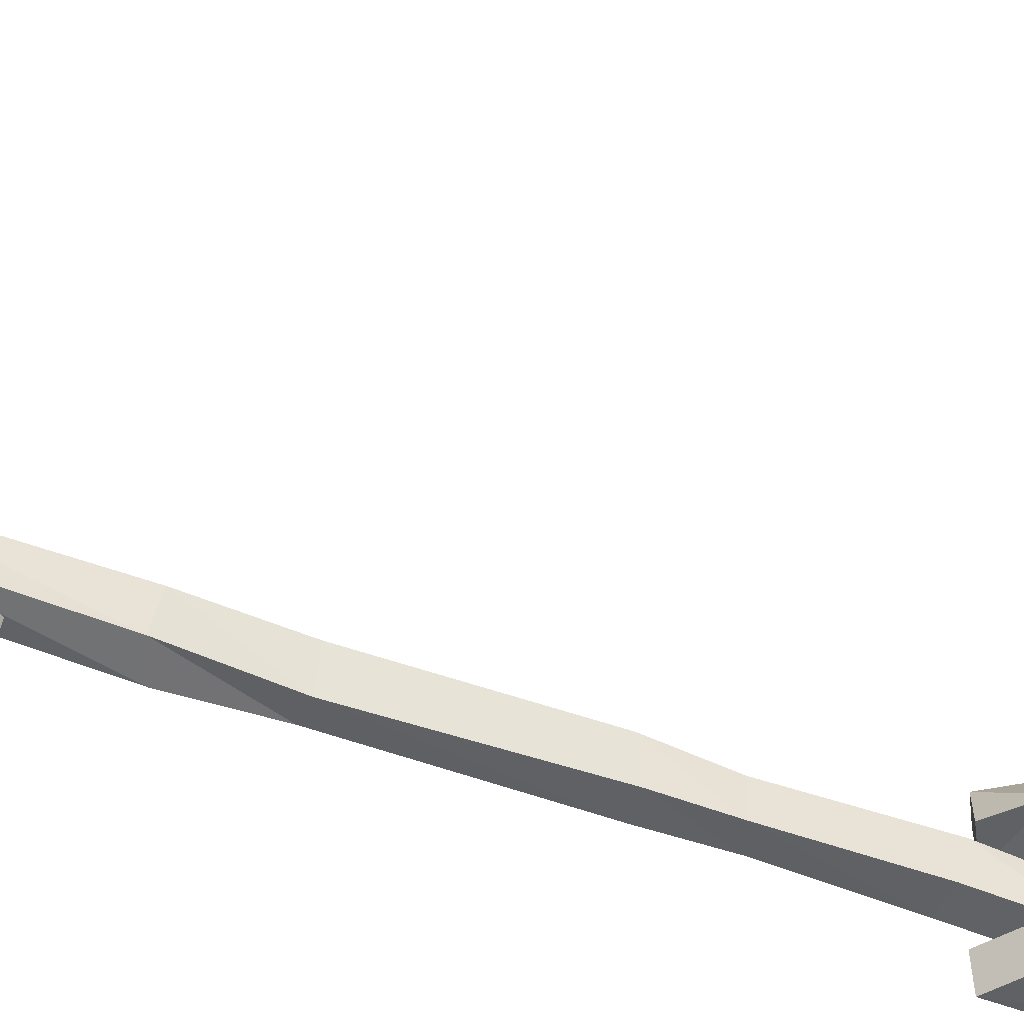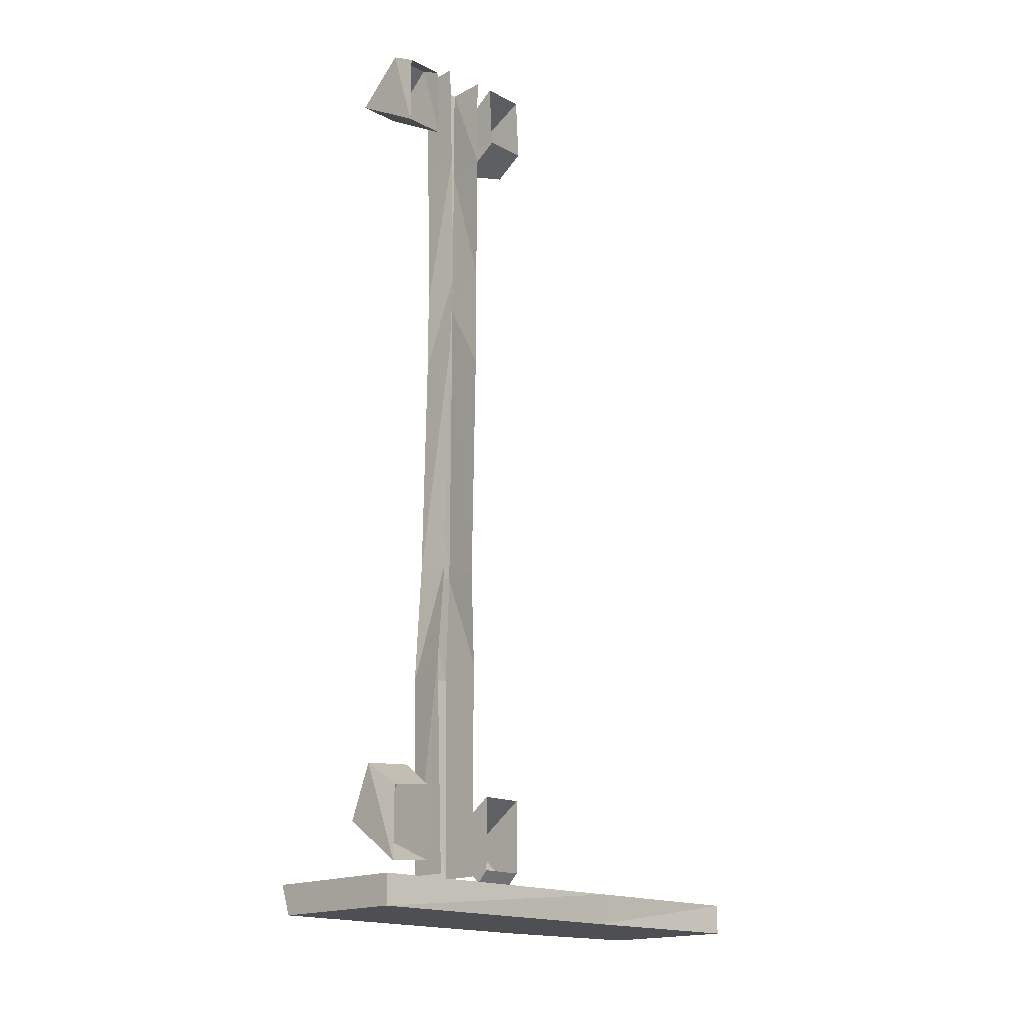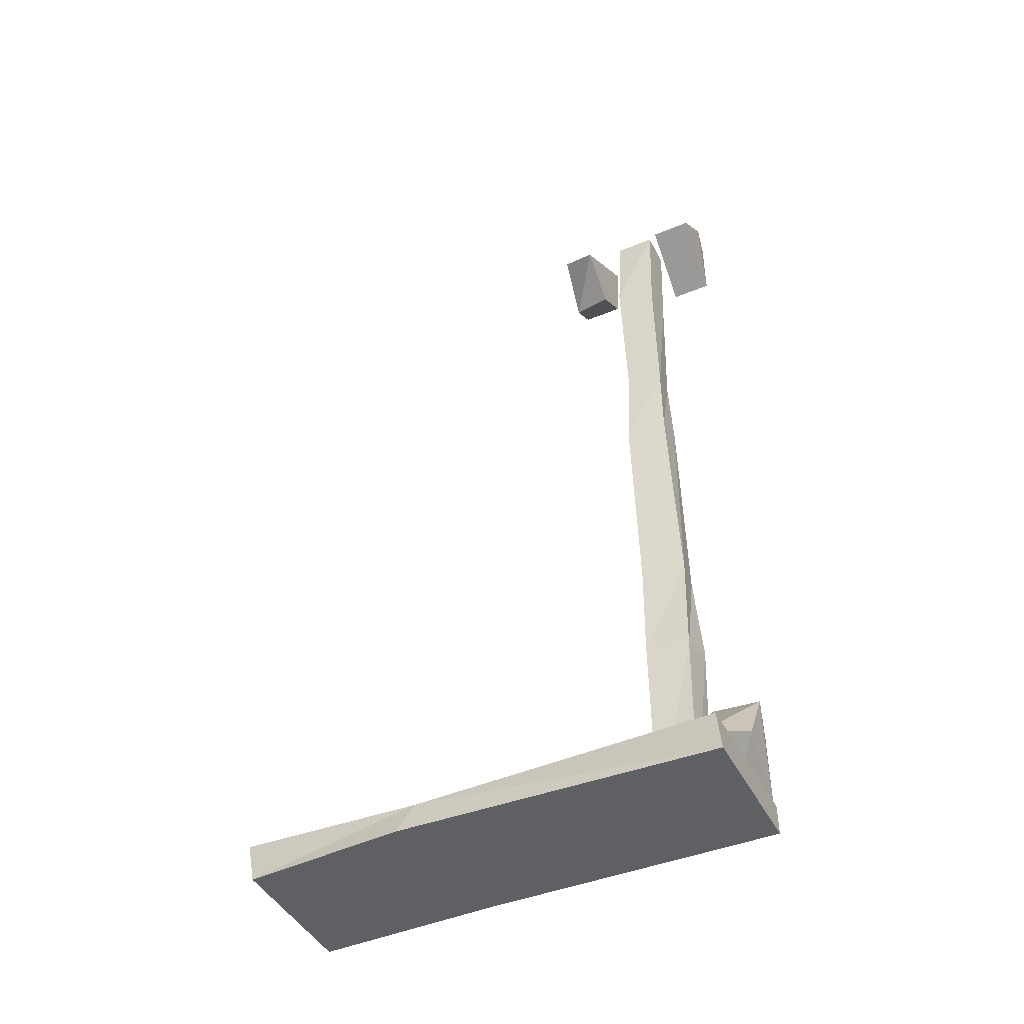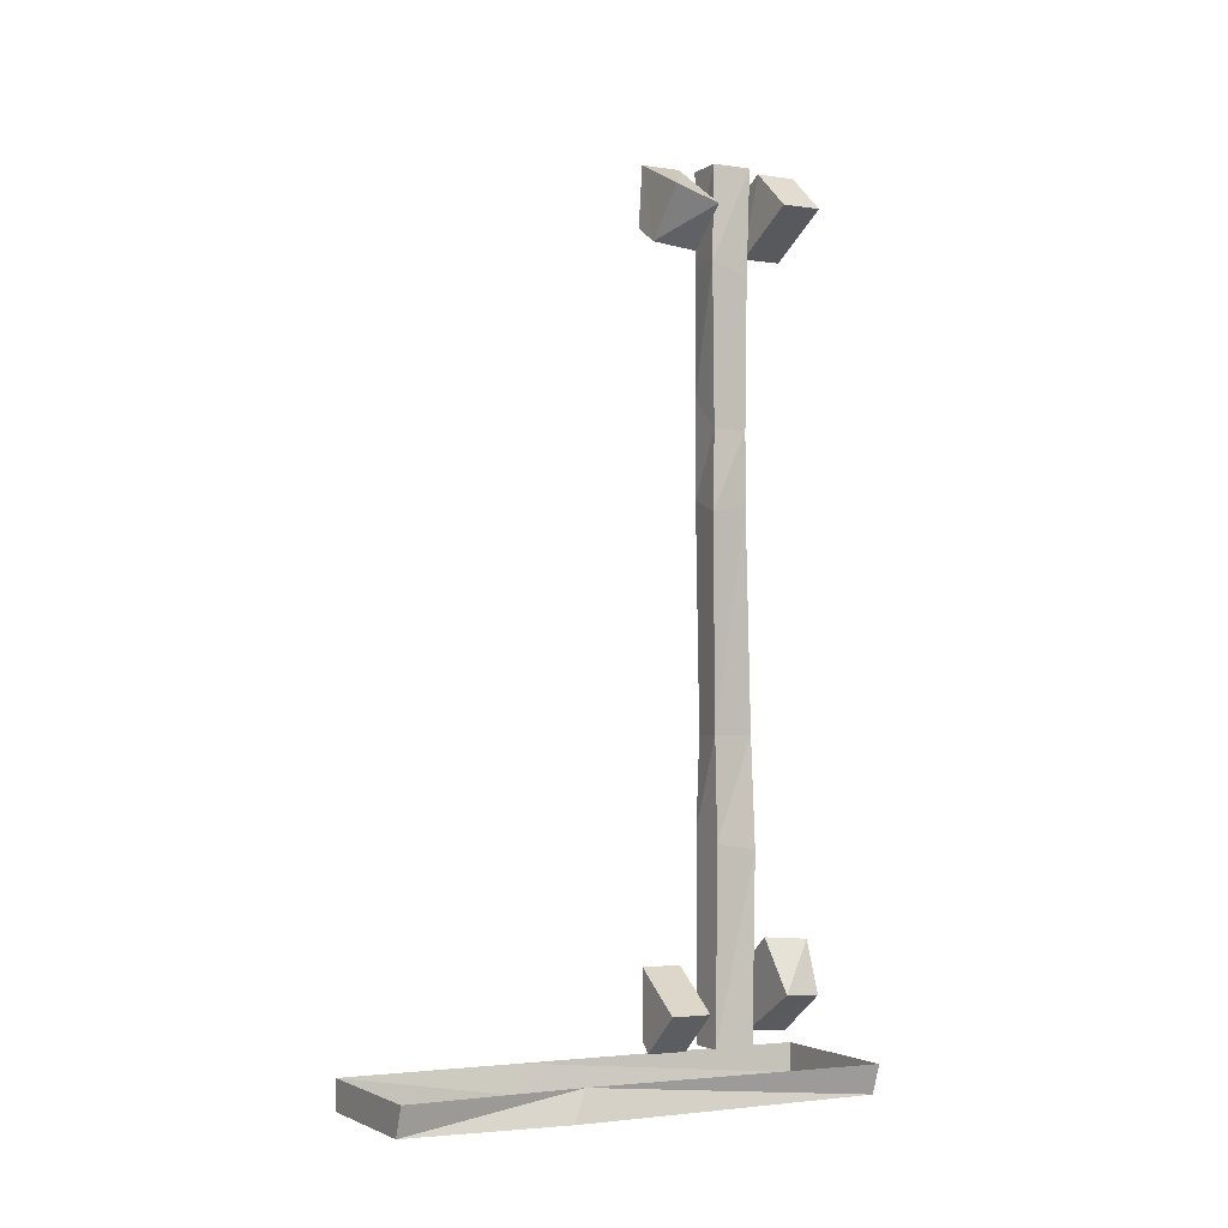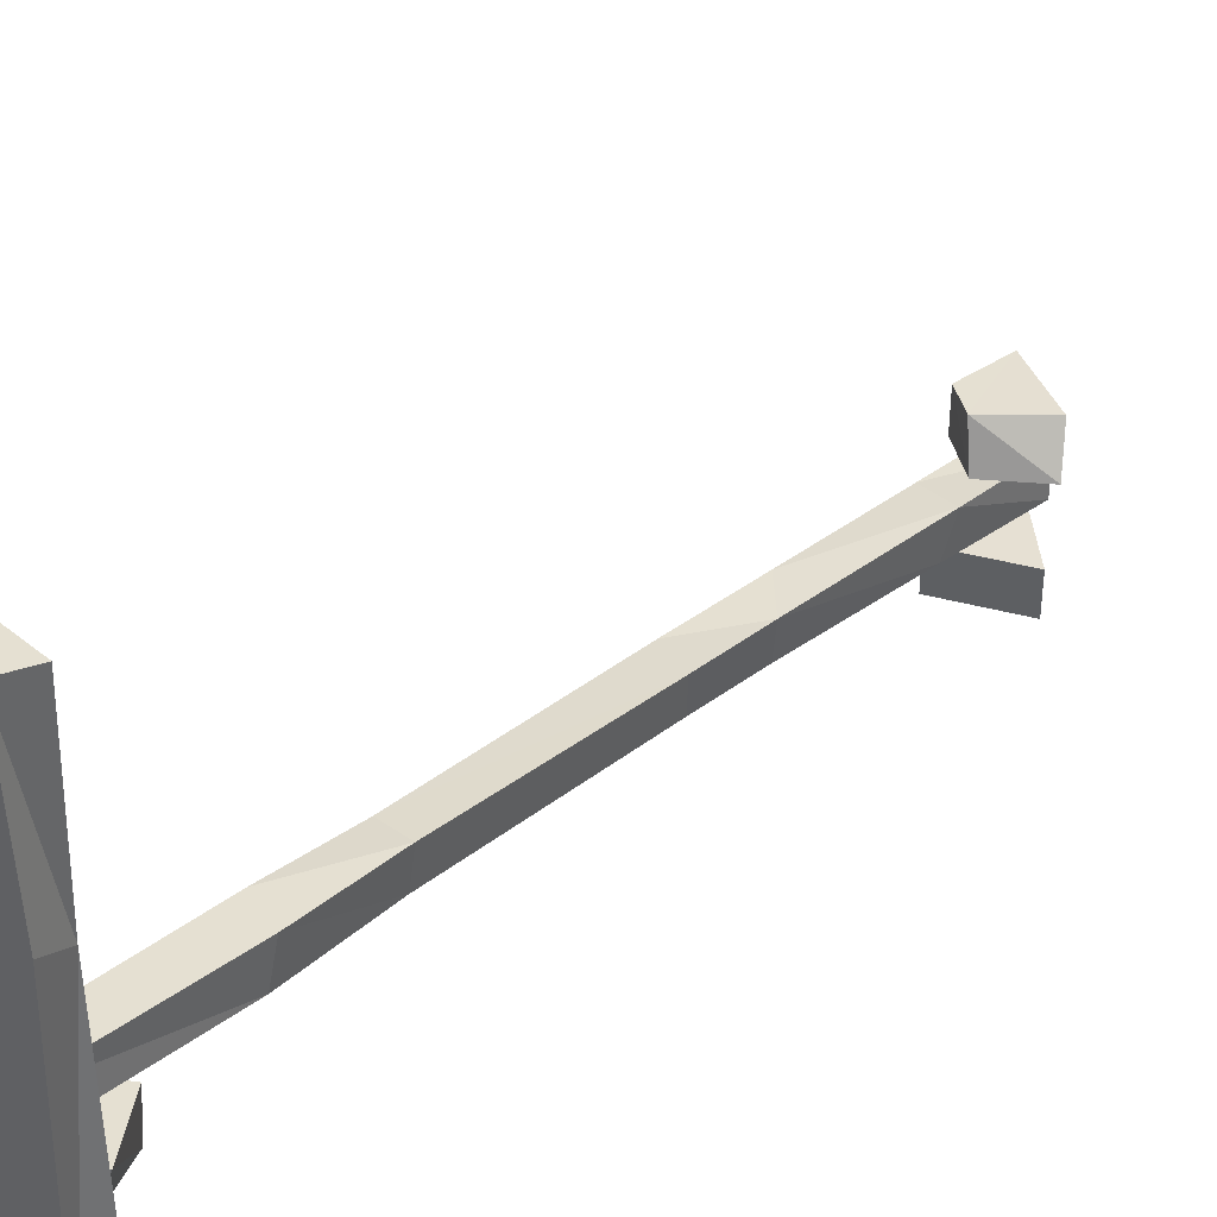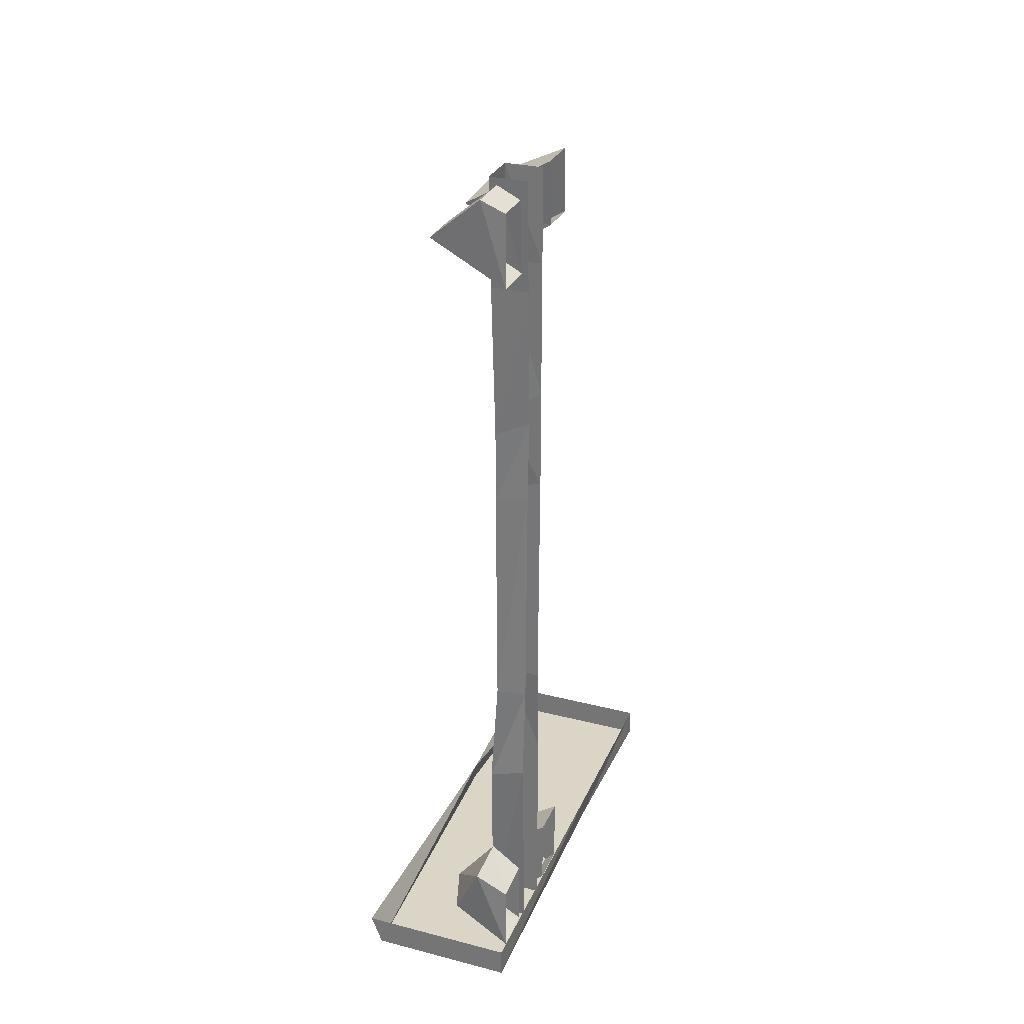
<metadata>
{"format":"obj","ext":"obj","renderer":"f3d","projection":"perspective","resolution":1024,"background":"white","views":[{"elev":-50.1,"azim":66.3,"up":"+Z"},{"elev":-17.5,"azim":-134.6,"up":"+Y"},{"elev":-44.4,"azim":115.8,"up":"+Y"},{"elev":-3.0,"azim":62.6,"up":"+Y"},{"elev":37.8,"azim":46.0,"up":"+Z"},{"elev":29.6,"azim":-159.4,"up":"+Y"}]}
</metadata>
<code>
v -0.4531 0 -0.4062
v -0.5 -0.02344 -0.4062
v -0.5 -0.1719 -0.3984
v -0.3516 -0.08594 -0.4062
v -0.3516 -0.08594 -0.4922
v -0.4531 0 -0.4922
v -0.5 -0.02344 -0.4844
v -0.5 -0.1719 -0.4844
v -0.375 -1.727 -0.1562
v -0.5 -1.641 -0.1562
v -0.5 -1.789 -0.1562
v -0.4766 -1.812 -0.1562
v -0.4766 -1.812 -0.2422
v -0.375 -1.727 -0.2422
v -0.5 -1.641 -0.2422
v -0.5 -1.789 -0.2422
v -0.4219 -0.2266 -0.3594
v -0.5 -0.2266 -0.3594
v -0.5 0 -0.3672
v -0.4219 0 -0.3672
v -0.4141 -0.2031 -0.2734
v -0.4219 -0.5469 -0.2812
v -0.4297 -0.5469 -0.3594
v -0.5 -0.5156 -0.3516
v -0.4297 -0.7031 -0.3594
v -0.5 -0.6875 -0.3594
v -0.4375 -1.172 -0.375
v -0.5 -1.172 -0.3672
v -0.4219 -1.406 -0.375
v -0.5 -1.375 -0.3828
v -0.4219 -1.805 -0.3672
v -0.5 -1.805 -0.3672
v -0.5 -0.1953 -0.2812
v -0.4219 0 -0.2812
v -0.5 0 -0.2812
v -0.5 -0.4766 -0.2812
v -0.5 -0.6875 -0.2812
v -0.4141 -0.7188 -0.2734
v -0.4219 -1.172 -0.2812
v -0.4141 -1.391 -0.2812
v -0.4219 -1.805 -0.2812
v -0.5 -1.172 -0.2891
v -0.5 -1.367 -0.2812
v -0.5 -1.805 -0.2812
v -0.4375 -1.594 -0.5078
v -0.3828 -1.703 -0.5
v -0.5 -1.789 -0.4922
v -0.5 -1.641 -0.4922
v -0.4375 -1.586 -0.4062
v -0.3516 -1.695 -0.4062
v -0.5 -1.781 -0.4062
v -0.5 -1.633 -0.4062
v -0.3203 -0.1094 -0.2344
v -0.4141 -0.1875 -0.2344
v -0.5 -0.1328 -0.2344
v -0.5 0 -0.2422
v -0.3516 -0.07031 -0.1562
v -0.4375 -0.1719 -0.1484
v -0.5 -0.1328 -0.1484
v -0.5 0 -0.1562
v -0.1875 -1.875 -0.5
v -0.1641 -1.875 0.1641
v -0.4844 -1.875 0.1172
v -0.4922 -1.875 -0.5
v -0.1641 -1.812 -0.5
v -0.1797 -1.812 0.1328
v -0.1875 -1.875 0.5
v -0.4922 -1.875 0.5
v -0.4922 -1.812 0.5
v -0.4922 -1.812 0.1172
v -0.4922 -1.812 -0.5
v -0.1641 -1.812 0.5
f 1 2 3
f 1 3 4
f 1 4 5
f 1 5 6
f 1 6 7
f 1 7 2
f 3 5 4
f 5 3 8
f 5 8 6
f 6 8 7
f 17 18 19
f 17 19 20
f 17 20 21
f 33 21 34
f 33 34 35
f 21 20 34
f 45 49 50
f 45 50 46
f 53 54 55
f 53 55 56
f 53 56 57
f 54 58 59
f 54 59 55
f 58 57 60
f 58 60 59
f 57 56 60
f 9 10 11
f 9 11 12
f 9 14 15
f 9 15 10
f 11 13 12
f 13 11 16
f 13 16 14
f 14 16 15
f 28 27 29
f 28 29 30
f 30 29 31
f 30 31 32
f 27 39 40
f 27 40 29
f 29 40 41
f 29 41 31
f 39 42 43
f 39 43 40
f 40 43 44
f 40 44 41
f 45 46 47
f 45 47 48
f 45 48 49
f 46 50 51
f 46 51 47
f 50 49 52
f 50 52 51
f 52 49 48
f 9 12 13
f 9 13 14
f 61 64 65
f 61 65 66
f 61 66 62
f 62 66 67
f 63 68 69
f 63 69 70
f 63 70 64
f 64 70 71
f 64 71 65
f 67 72 69
f 67 69 68
f 66 72 67
f 17 21 22
f 17 22 23
f 17 23 18
f 18 23 24
f 21 33 36
f 21 36 22
f 24 23 25
f 24 25 26
f 22 36 37
f 22 37 38
f 22 38 23
f 23 38 25
f 26 25 27
f 26 27 28
f 25 38 39
f 25 39 27
f 38 37 42
f 38 42 39
f 53 57 58
f 53 58 54
f 61 62 63
f 61 63 64
f 62 67 68
f 62 68 63

</code>
